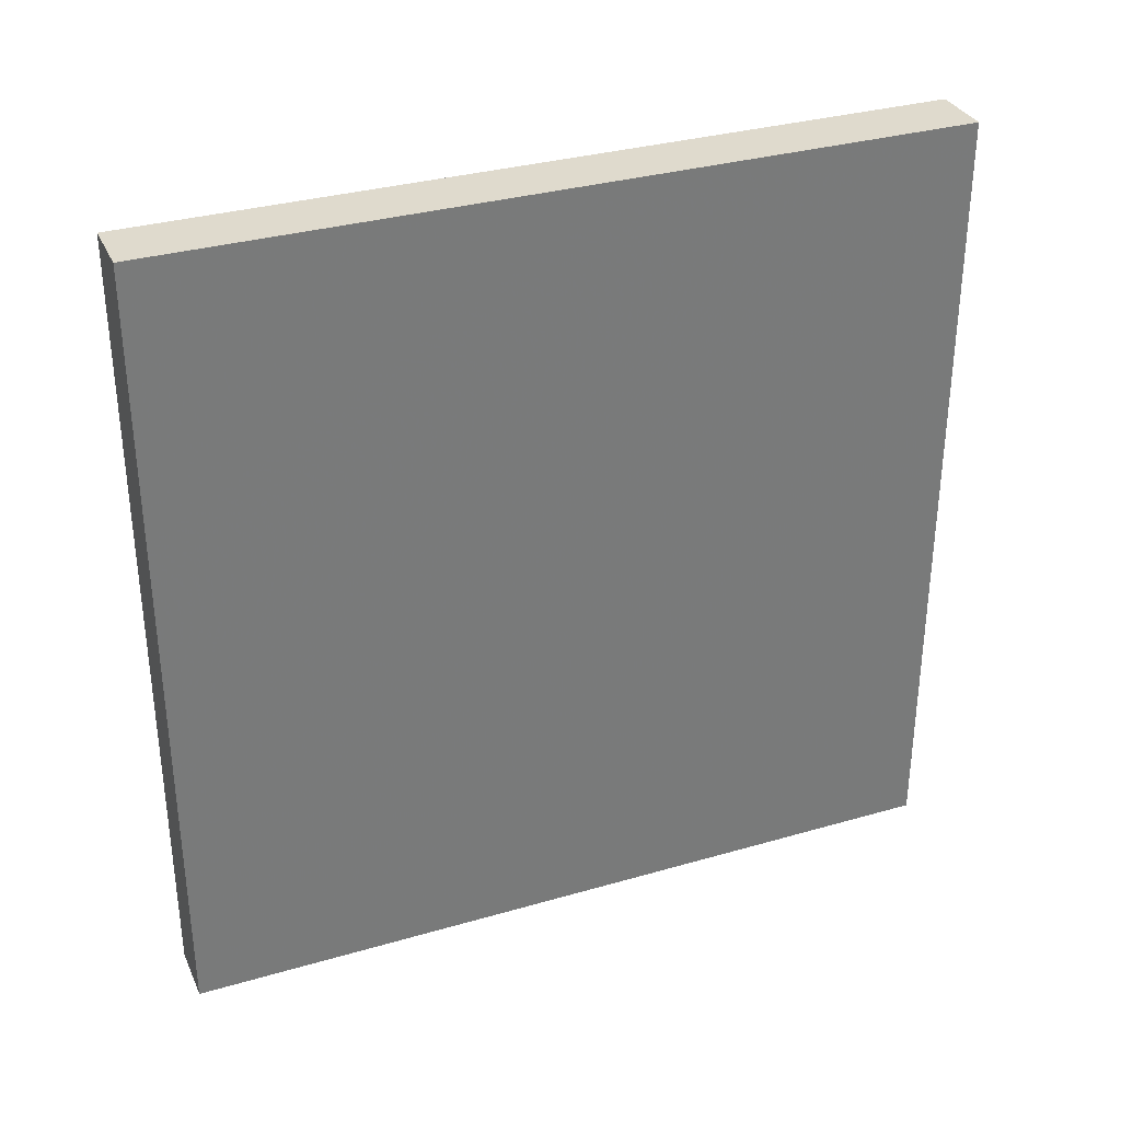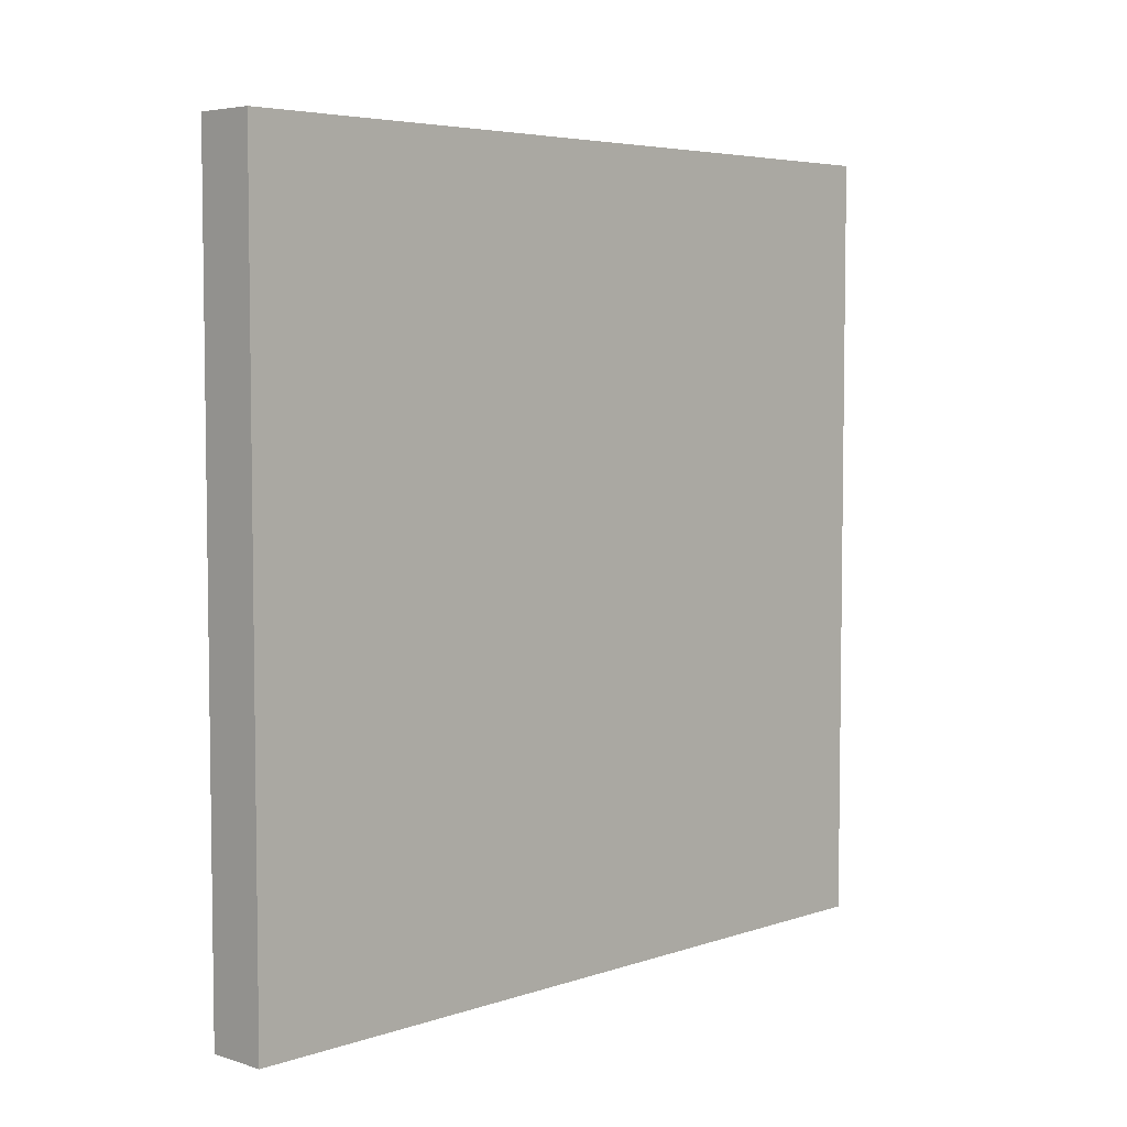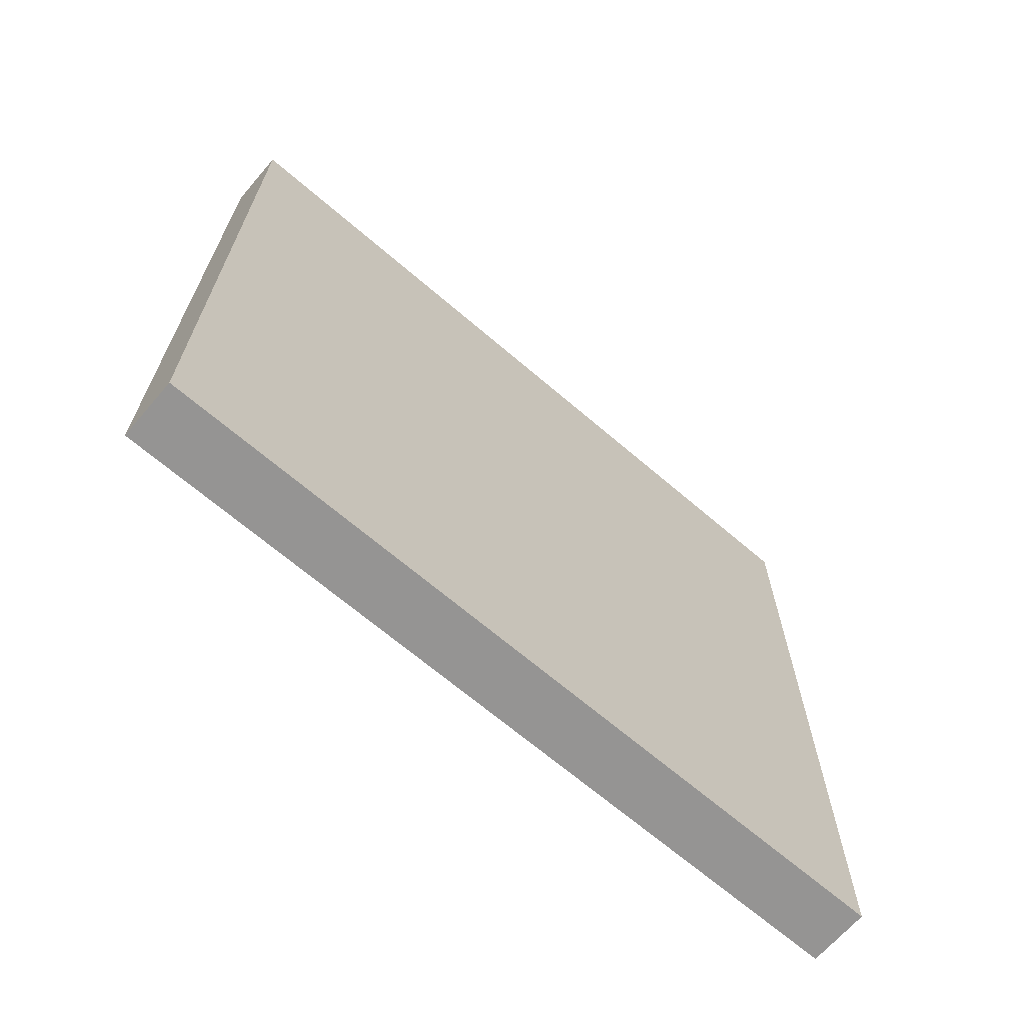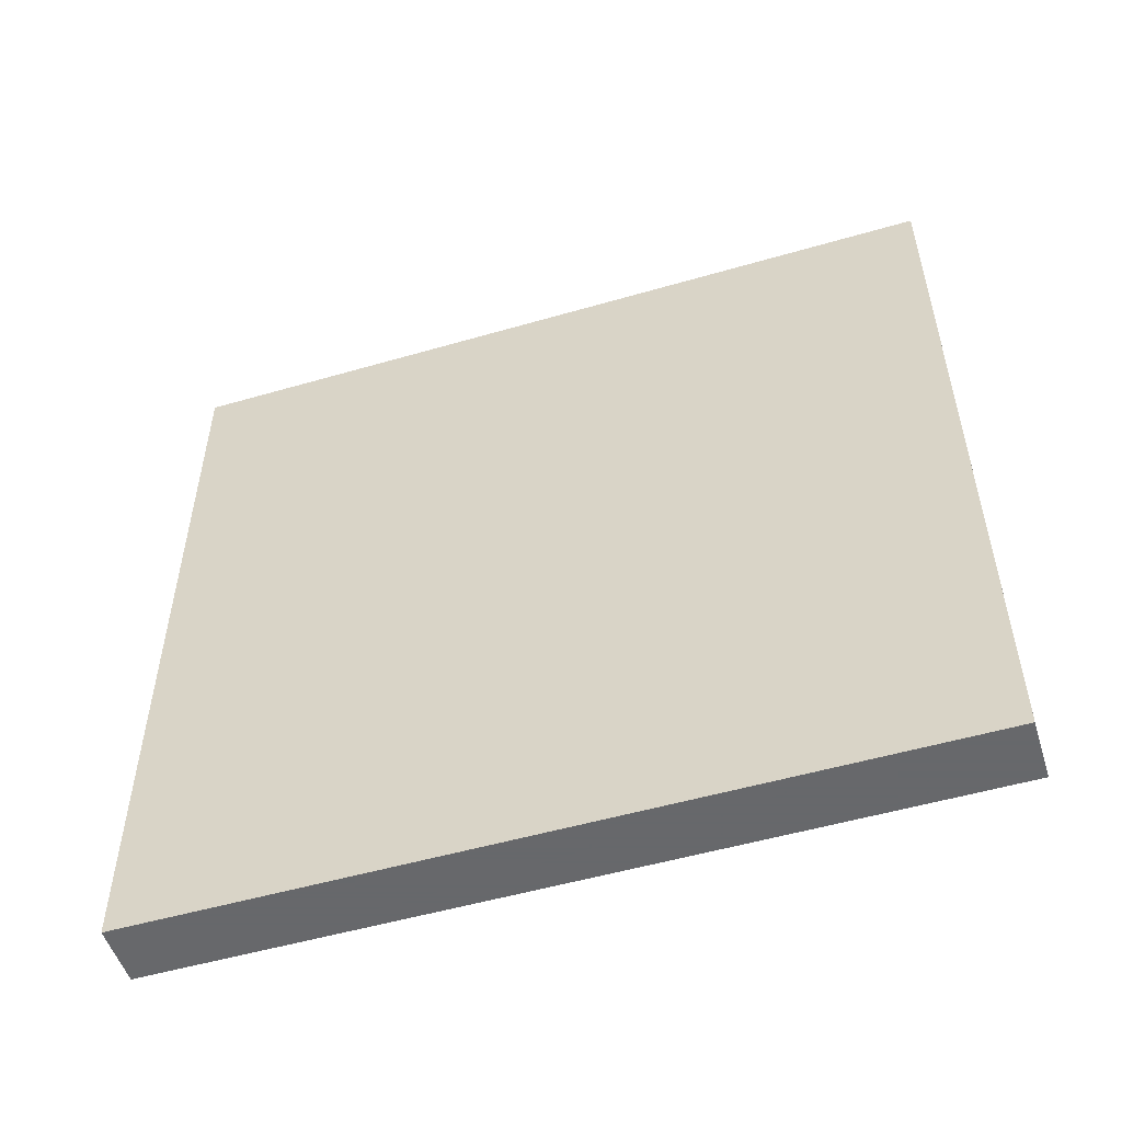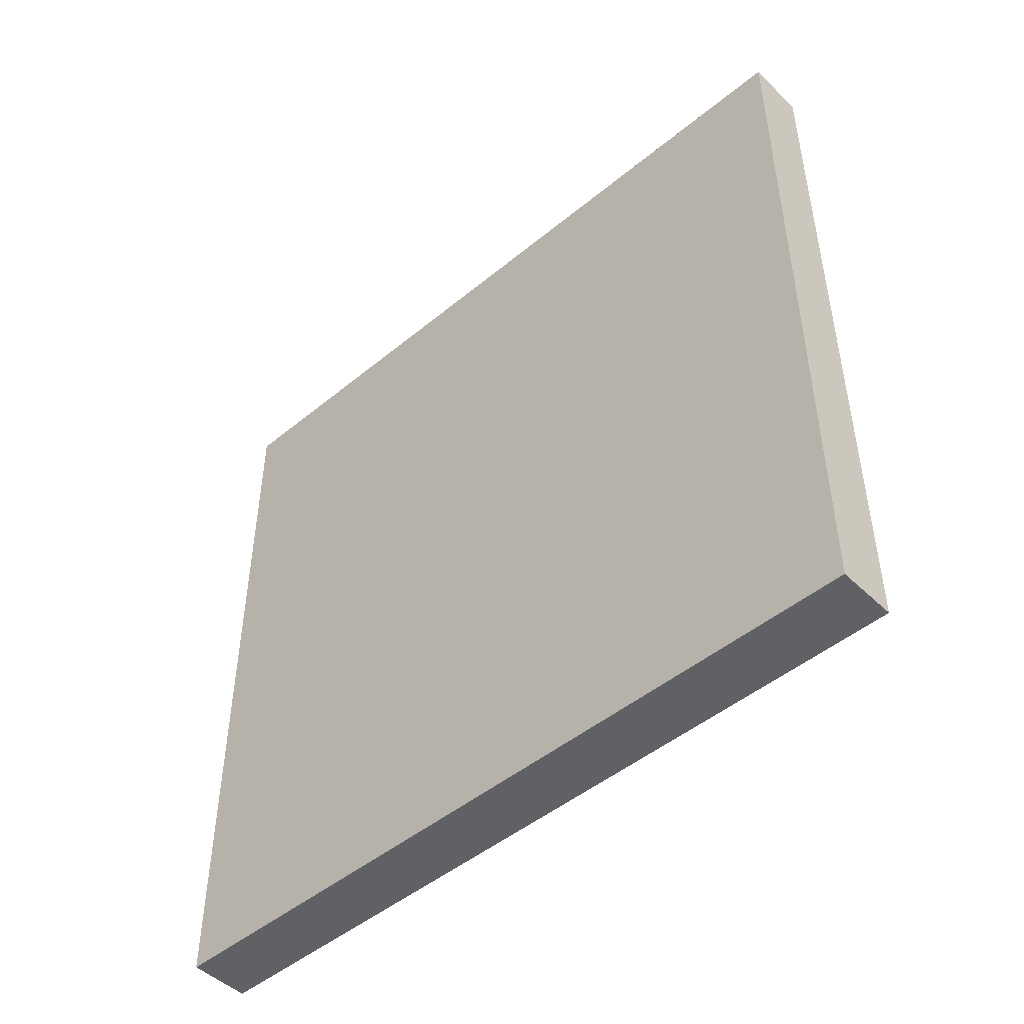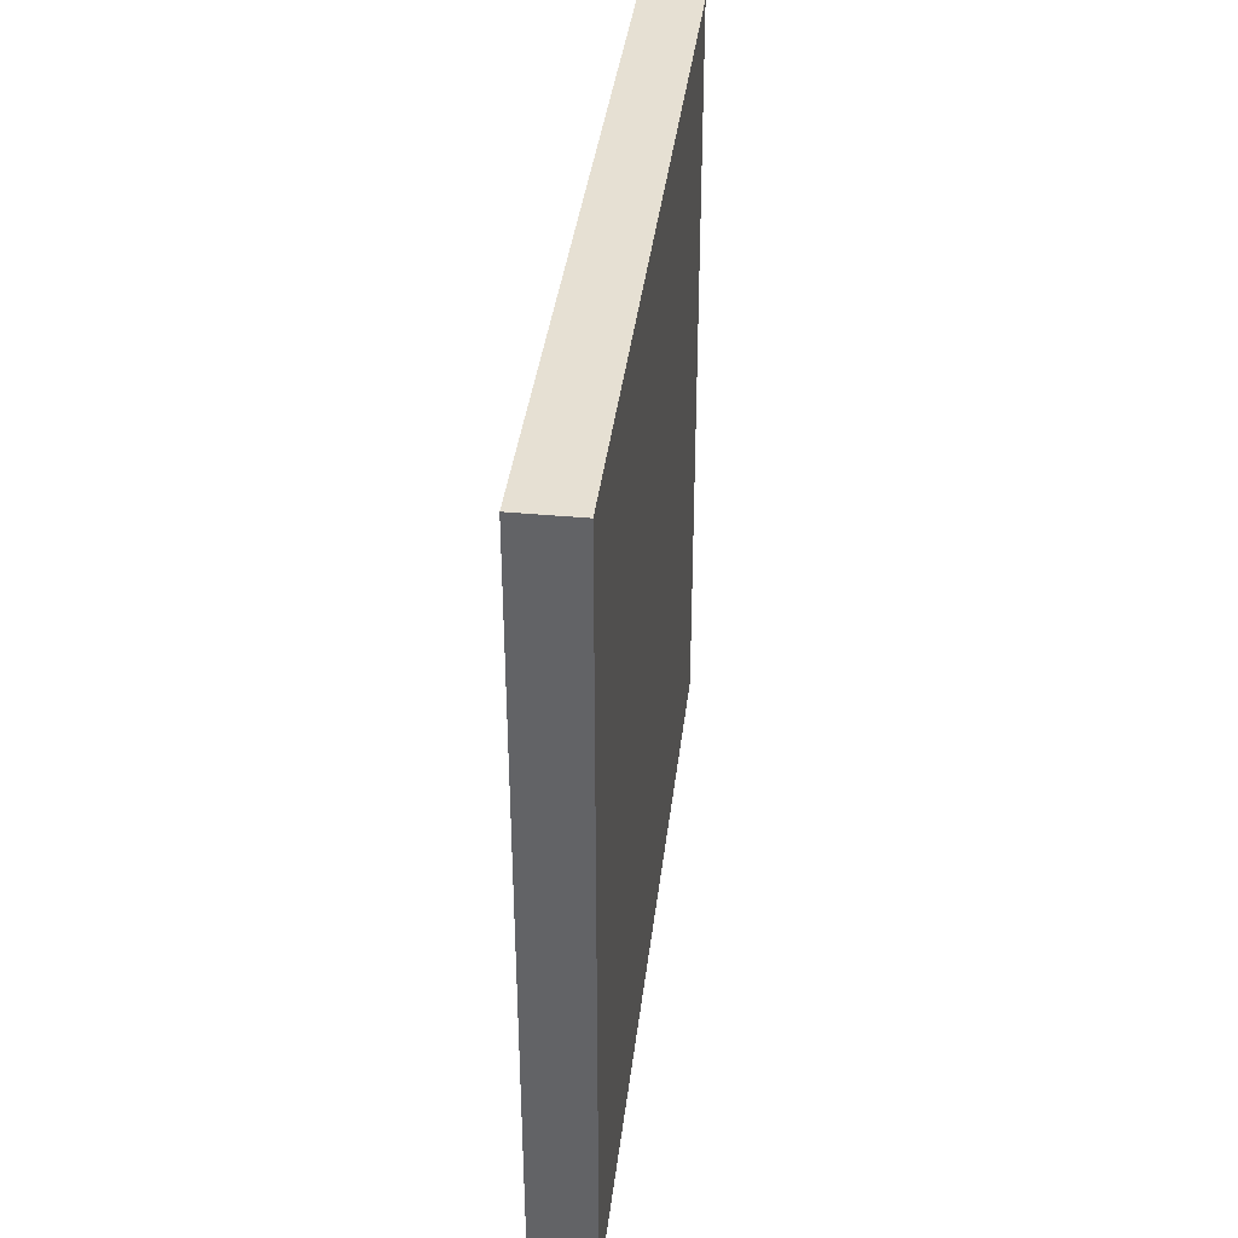
<metadata>
{"format":"obj","ext":"obj","renderer":"f3d","projection":"perspective","resolution":1024,"background":"white","views":[{"elev":32.9,"azim":-111.8,"up":"+Z"},{"elev":5.1,"azim":-135.9,"up":"+Y"},{"elev":-67.2,"azim":-130.7,"up":"+Z"},{"elev":-52.3,"azim":107.4,"up":"+Z"},{"elev":-47.8,"azim":132.8,"up":"+Y"},{"elev":38.3,"azim":6.8,"up":"+Z"}]}
</metadata>
<code>
v -0.03125 -0.4062 0
v -0.03125 -0.4062 -0.8125
v 0.03125 -0.4062 -0.8125
v 0.03125 -0.4062 0
v -0.03125 0.4062 0
v -0.03125 0.4062 -0.8125
v 0.03125 0.4062 -0.8125
v 0.03125 0.4062 0
f 5 6 1
f 6 7 2
f 7 8 3
f 8 5 4
f 1 2 4
f 8 7 5
f 6 2 1
f 7 3 2
f 8 4 3
f 5 1 4
f 2 3 4
f 7 6 5

</code>
